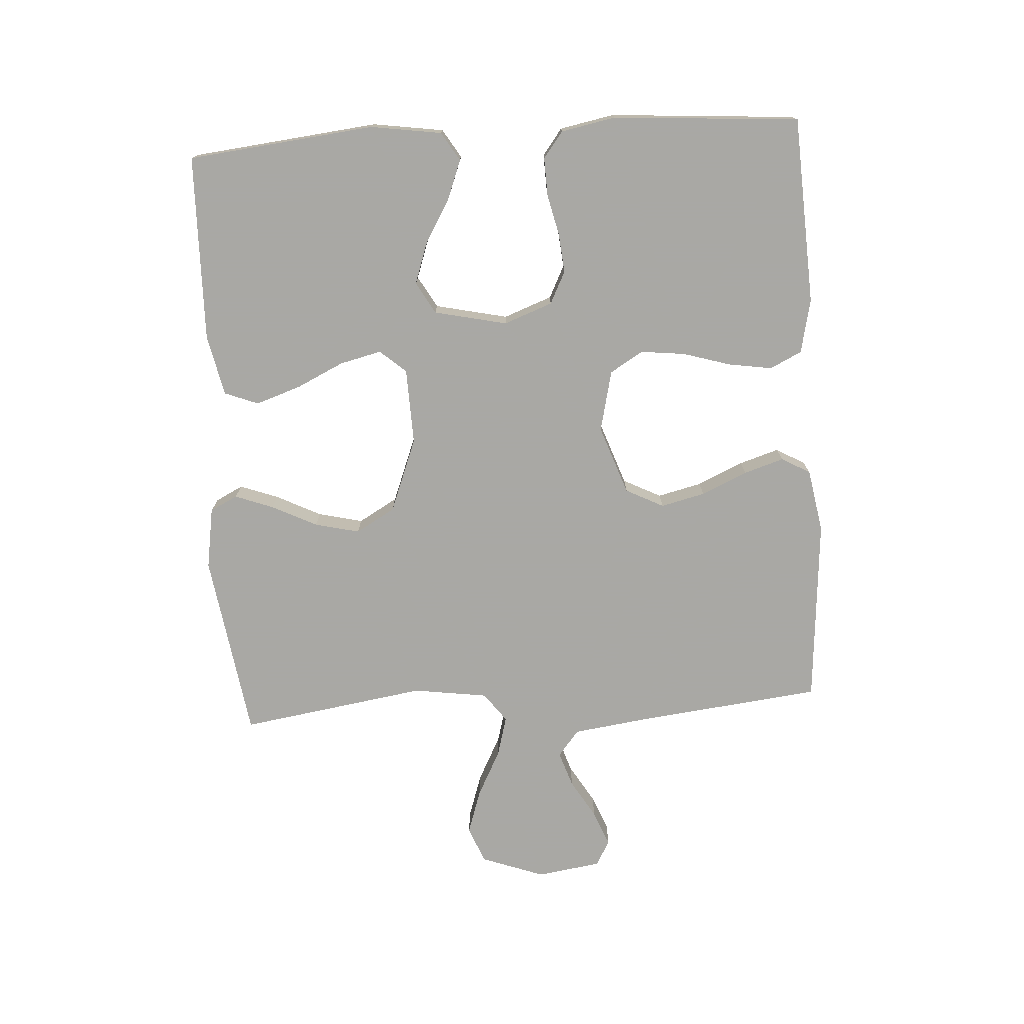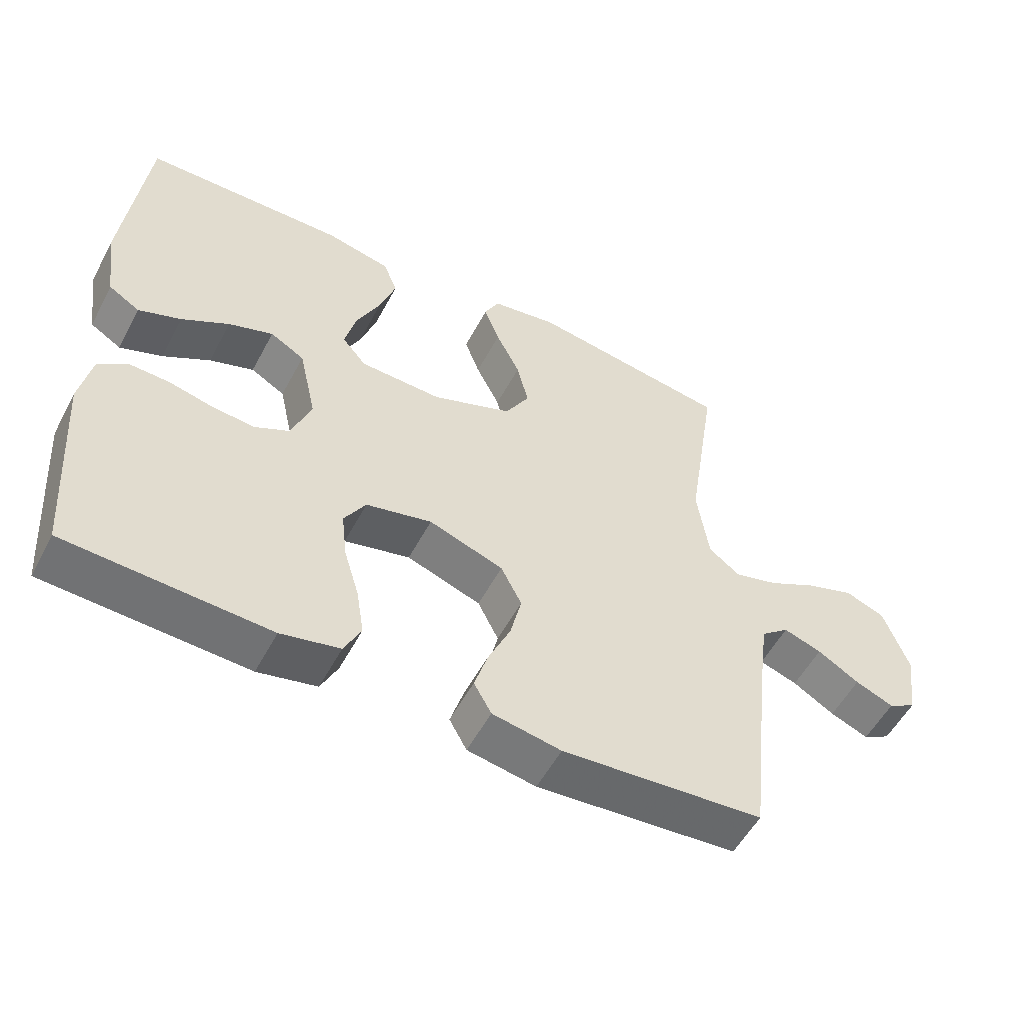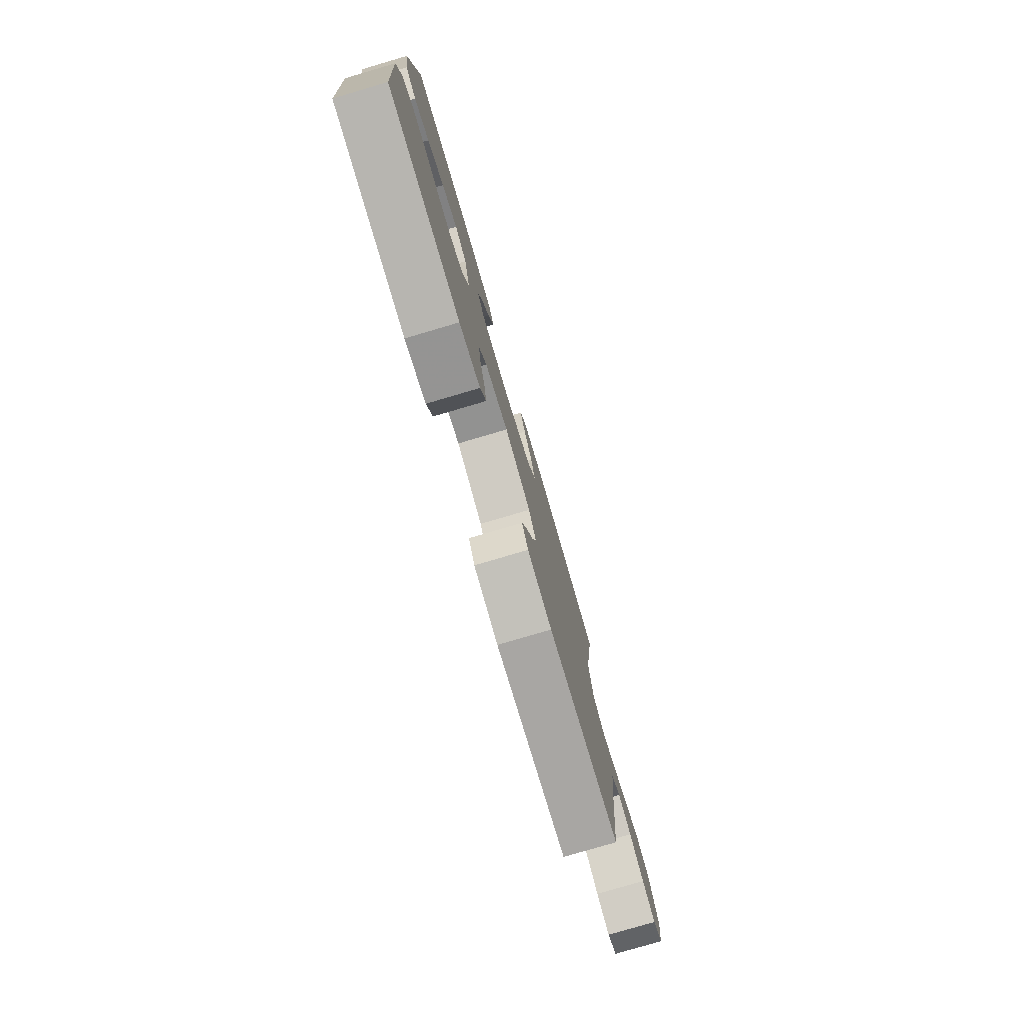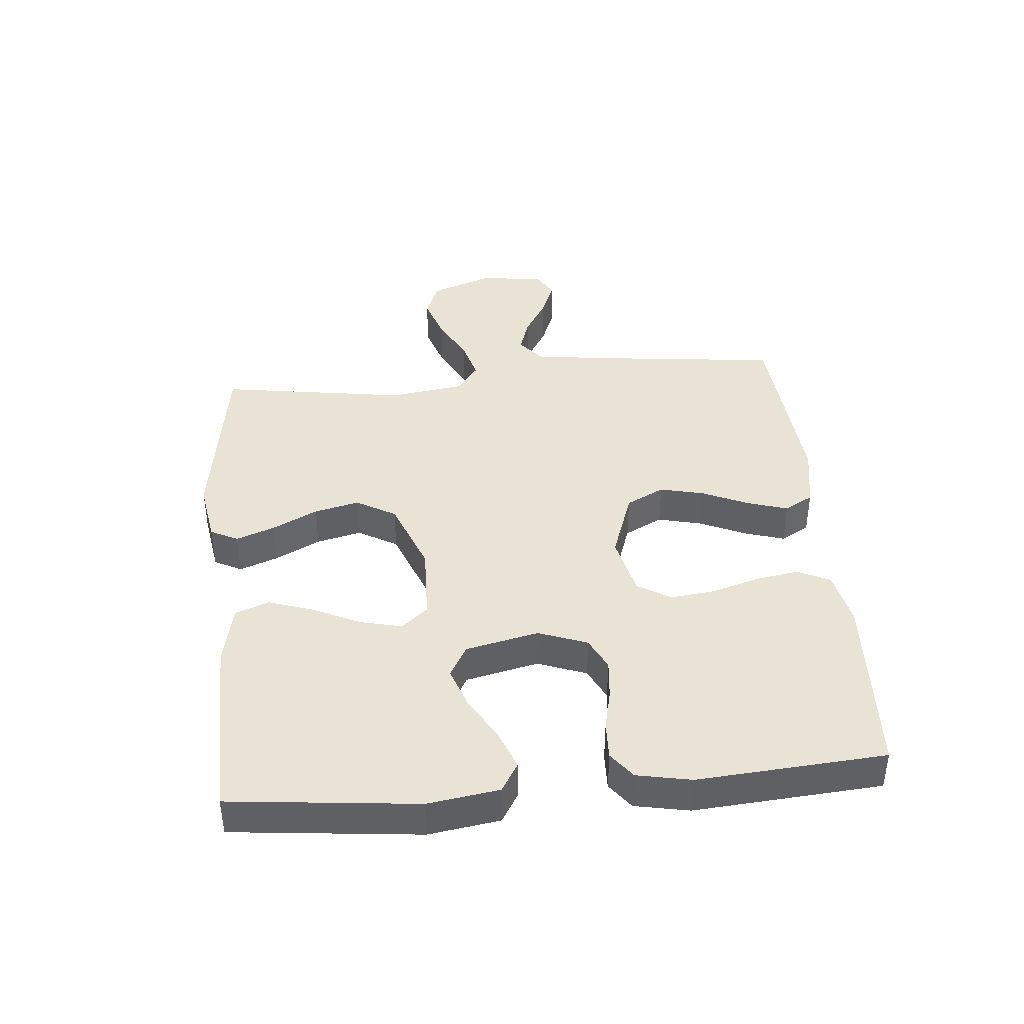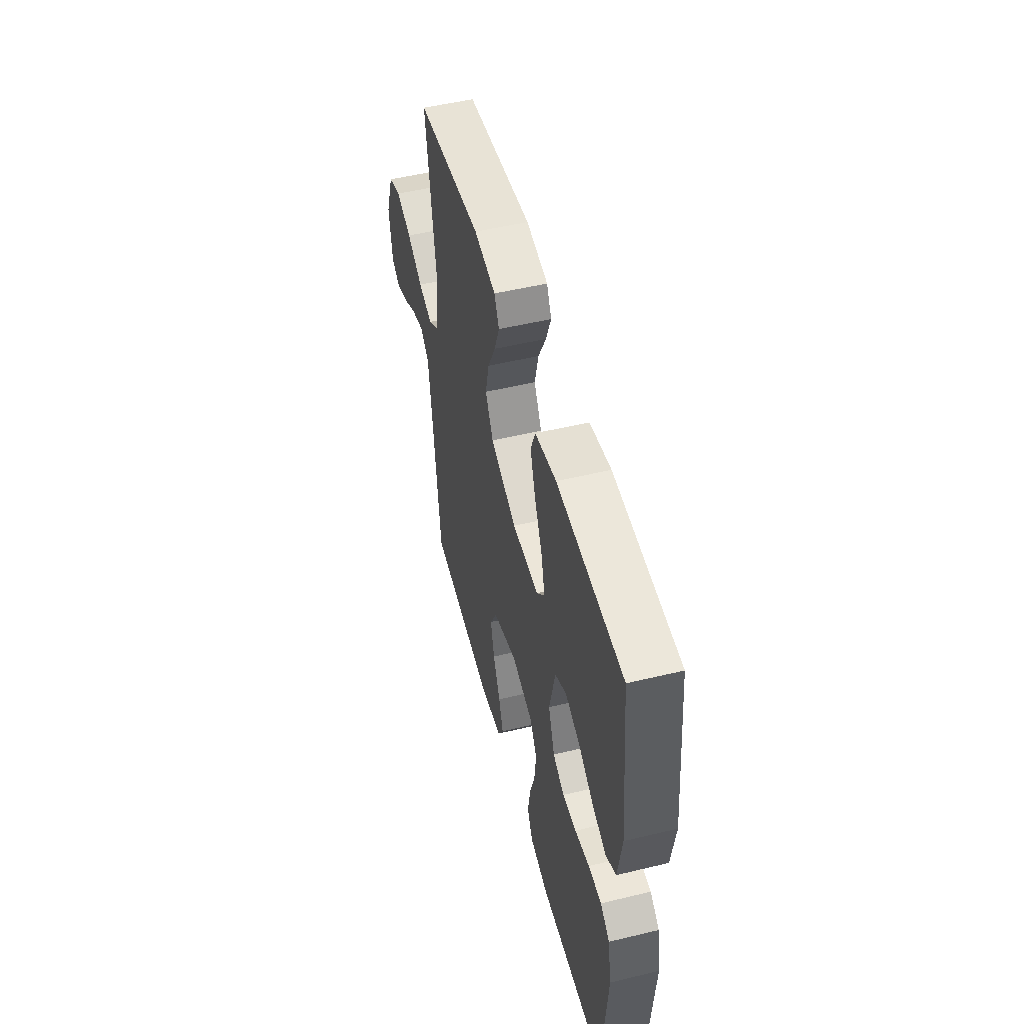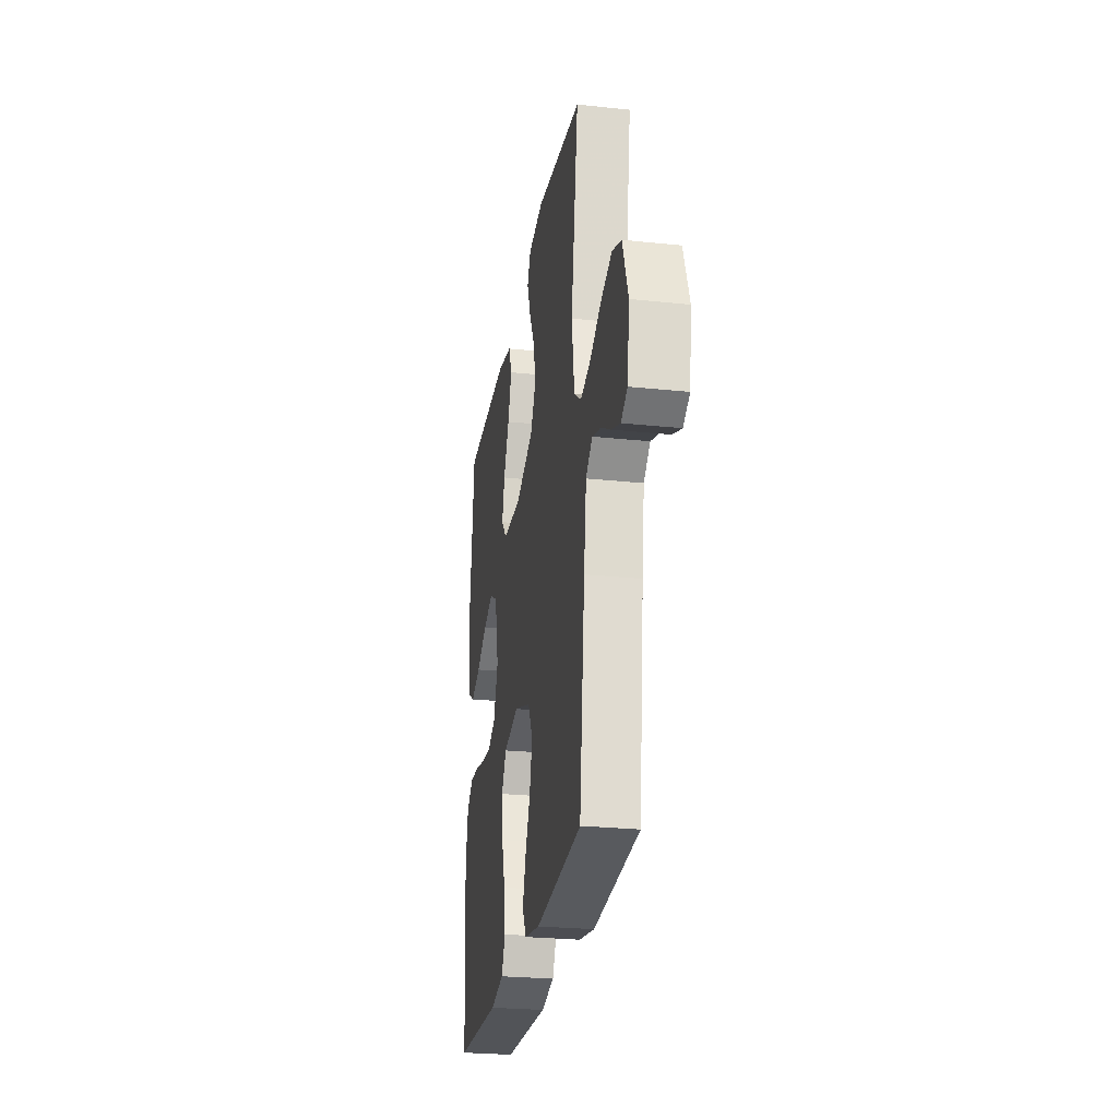
<metadata>
{"format":"obj","ext":"obj","renderer":"f3d","projection":"perspective","resolution":1024,"background":"white","views":[{"elev":-75.0,"azim":93.6,"up":"+Y"},{"elev":-54.4,"azim":152.3,"up":"+Z"},{"elev":-78.6,"azim":106.4,"up":"+Z"},{"elev":41.0,"azim":84.8,"up":"+Y"},{"elev":51.7,"azim":75.4,"up":"+Z"},{"elev":-26.1,"azim":-99.5,"up":"+Z"}]}
</metadata>
<code>
v 0.5 0.07 -0.5
v 0.2 0.07 -0.515
v 0.113 0.07 -0.496
v 0.088 0.07 -0.445
v 0.099 0.07 -0.375
v 0.122 0.07 -0.298
v 0.13 0.07 -0.227
v 0.098 0.07 -0.174
v 0 0.07 -0.151
v -0.111 0.07 -0.19
v -0.142 0.07 -0.251
v -0.125 0.07 -0.322
v -0.092 0.07 -0.396
v -0.072 0.07 -0.46
v -0.098 0.07 -0.506
v -0.2 0.07 -0.524
v -0.5 0.07 -0.5
v -0.534 0.07 -0.2
v -0.55 0.07 -0.081
v -0.592 0.07 -0.047
v -0.649 0.07 -0.066
v -0.711 0.07 -0.103
v -0.768 0.07 -0.126
v -0.809 0.07 -0.103
v -0.824 0.07 0
v -0.787 0.07 0.102
v -0.728 0.07 0.125
v -0.656 0.07 0.101
v -0.583 0.07 0.063
v -0.518 0.07 0.045
v -0.471 0.07 0.08
v -0.454 0.07 0.2
v -0.5 0.07 0.5
v -0.2 0.07 0.545
v -0.101 0.07 0.529
v -0.079 0.07 0.485
v -0.102 0.07 0.423
v -0.138 0.07 0.351
v -0.155 0.07 0.279
v -0.119 0.07 0.216
v 0 0.07 0.17
v 0.122 0.07 0.174
v 0.158 0.07 0.216
v 0.142 0.07 0.283
v 0.106 0.07 0.359
v 0.082 0.07 0.431
v 0.103 0.07 0.485
v 0.2 0.07 0.506
v 0.5 0.07 0.5
v 0.532 0.07 0.2
v 0.515 0.07 0.086
v 0.469 0.07 0.058
v 0.406 0.07 0.082
v 0.336 0.07 0.123
v 0.27 0.07 0.146
v 0.219 0.07 0.117
v 0.193 0.07 0
v 0.222 0.07 -0.078
v 0.274 0.07 -0.104
v 0.337 0.07 -0.098
v 0.403 0.07 -0.083
v 0.463 0.07 -0.081
v 0.505 0.07 -0.113
v 0.522 0.07 -0.2
v 0.5 0 -0.5
v 0.2 0 -0.515
v 0.113 0 -0.496
v 0.088 0 -0.445
v 0.099 0 -0.375
v 0.122 0 -0.298
v 0.13 0 -0.227
v 0.098 0 -0.174
v 0 0 -0.151
v -0.111 0 -0.19
v -0.142 0 -0.251
v -0.125 0 -0.322
v -0.092 0 -0.396
v -0.072 0 -0.46
v -0.098 0 -0.506
v -0.2 0 -0.524
v -0.5 0 -0.5
v -0.534 0 -0.2
v -0.55 0 -0.081
v -0.592 0 -0.047
v -0.649 0 -0.066
v -0.711 0 -0.103
v -0.768 0 -0.126
v -0.809 0 -0.103
v -0.824 0 0
v -0.787 0 0.102
v -0.728 0 0.125
v -0.656 0 0.101
v -0.583 0 0.063
v -0.518 0 0.045
v -0.471 0 0.08
v -0.454 0 0.2
v -0.5 0 0.5
v -0.2 0 0.545
v -0.101 0 0.529
v -0.079 0 0.485
v -0.102 0 0.423
v -0.138 0 0.351
v -0.155 0 0.279
v -0.119 0 0.216
v 0 0 0.17
v 0.122 0 0.174
v 0.158 0 0.216
v 0.142 0 0.283
v 0.106 0 0.359
v 0.082 0 0.431
v 0.103 0 0.485
v 0.2 0 0.506
v 0.5 0 0.5
v 0.532 0 0.2
v 0.515 0 0.086
v 0.469 0 0.058
v 0.406 0 0.082
v 0.336 0 0.123
v 0.27 0 0.146
v 0.219 0 0.117
v 0.193 0 0
v 0.222 0 -0.078
v 0.274 0 -0.104
v 0.337 0 -0.098
v 0.403 0 -0.083
v 0.463 0 -0.081
v 0.505 0 -0.113
v 0.522 0 -0.2
f 4 5 6
f 3 4 6
f 2 3 6
f 1 2 6
f 64 1 6
f 63 64 6
f 62 63 6
f 61 62 6
f 60 61 6
f 59 60 6 7
f 58 59 7 8
f 57 58 8 9
f 56 57 9 10
f 52 53 54
f 51 52 54
f 50 51 54
f 49 50 54
f 48 49 54
f 47 48 54
f 46 47 54
f 45 46 54
f 44 45 54
f 43 44 54 55
f 42 43 55 56
f 36 37 38
f 35 36 38
f 34 35 38
f 33 34 38
f 32 33 38
f 31 32 38 39
f 30 31 39 40
f 27 28 29
f 26 27 29
f 25 26 29
f 24 25 29
f 23 24 29
f 22 23 29
f 21 22 29
f 20 21 29 30
f 30 40 41
f 20 30 41
f 19 20 41
f 16 17 18
f 15 16 18
f 14 15 18
f 13 14 18
f 12 13 18
f 11 12 18 19
f 42 56 10
f 41 42 10
f 19 41 10
f 10 11 19
f 70 69 68
f 70 68 67
f 70 67 66
f 70 66 65
f 70 65 128
f 70 128 127
f 70 127 126
f 70 126 125
f 70 125 124
f 71 70 124 123
f 72 71 123 122
f 73 72 122 121
f 74 73 121 120
f 118 117 116
f 118 116 115
f 118 115 114
f 118 114 113
f 118 113 112
f 118 112 111
f 118 111 110
f 118 110 109
f 118 109 108
f 119 118 108 107
f 120 119 107 106
f 102 101 100
f 102 100 99
f 102 99 98
f 102 98 97
f 102 97 96
f 103 102 96 95
f 104 103 95 94
f 93 92 91
f 93 91 90
f 93 90 89
f 93 89 88
f 93 88 87
f 93 87 86
f 93 86 85
f 94 93 85 84
f 105 104 94
f 105 94 84
f 105 84 83
f 82 81 80
f 82 80 79
f 82 79 78
f 82 78 77
f 82 77 76
f 83 82 76 75
f 74 120 106
f 74 106 105
f 74 105 83
f 83 75 74
f 1 65 66 2
f 2 66 67 3
f 3 67 68 4
f 4 68 69 5
f 5 69 70 6
f 6 70 71 7
f 7 71 72 8
f 8 72 73 9
f 9 73 74 10
f 10 74 75 11
f 11 75 76 12
f 12 76 77 13
f 13 77 78 14
f 14 78 79 15
f 15 79 80 16
f 16 80 81 17
f 17 81 82 18
f 18 82 83 19
f 19 83 84 20
f 20 84 85 21
f 21 85 86 22
f 22 86 87 23
f 23 87 88 24
f 24 88 89 25
f 25 89 90 26
f 26 90 91 27
f 27 91 92 28
f 28 92 93 29
f 29 93 94 30
f 30 94 95 31
f 31 95 96 32
f 32 96 97 33
f 33 97 98 34
f 34 98 99 35
f 35 99 100 36
f 36 100 101 37
f 37 101 102 38
f 38 102 103 39
f 39 103 104 40
f 40 104 105 41
f 41 105 106 42
f 42 106 107 43
f 43 107 108 44
f 44 108 109 45
f 45 109 110 46
f 46 110 111 47
f 47 111 112 48
f 48 112 113 49
f 49 113 114 50
f 50 114 115 51
f 51 115 116 52
f 52 116 117 53
f 53 117 118 54
f 54 118 119 55
f 55 119 120 56
f 56 120 121 57
f 57 121 122 58
f 58 122 123 59
f 59 123 124 60
f 60 124 125 61
f 61 125 126 62
f 62 126 127 63
f 63 127 128 64
f 64 128 65 1

</code>
